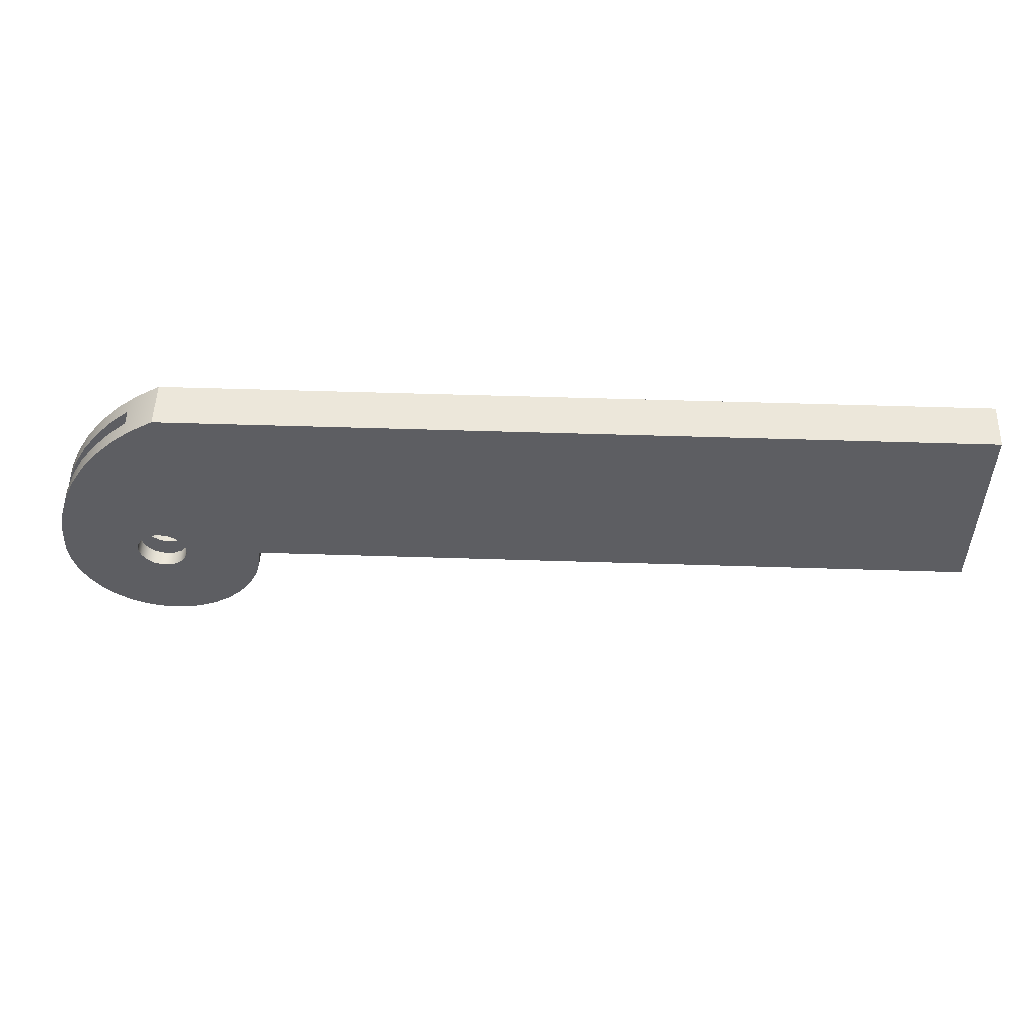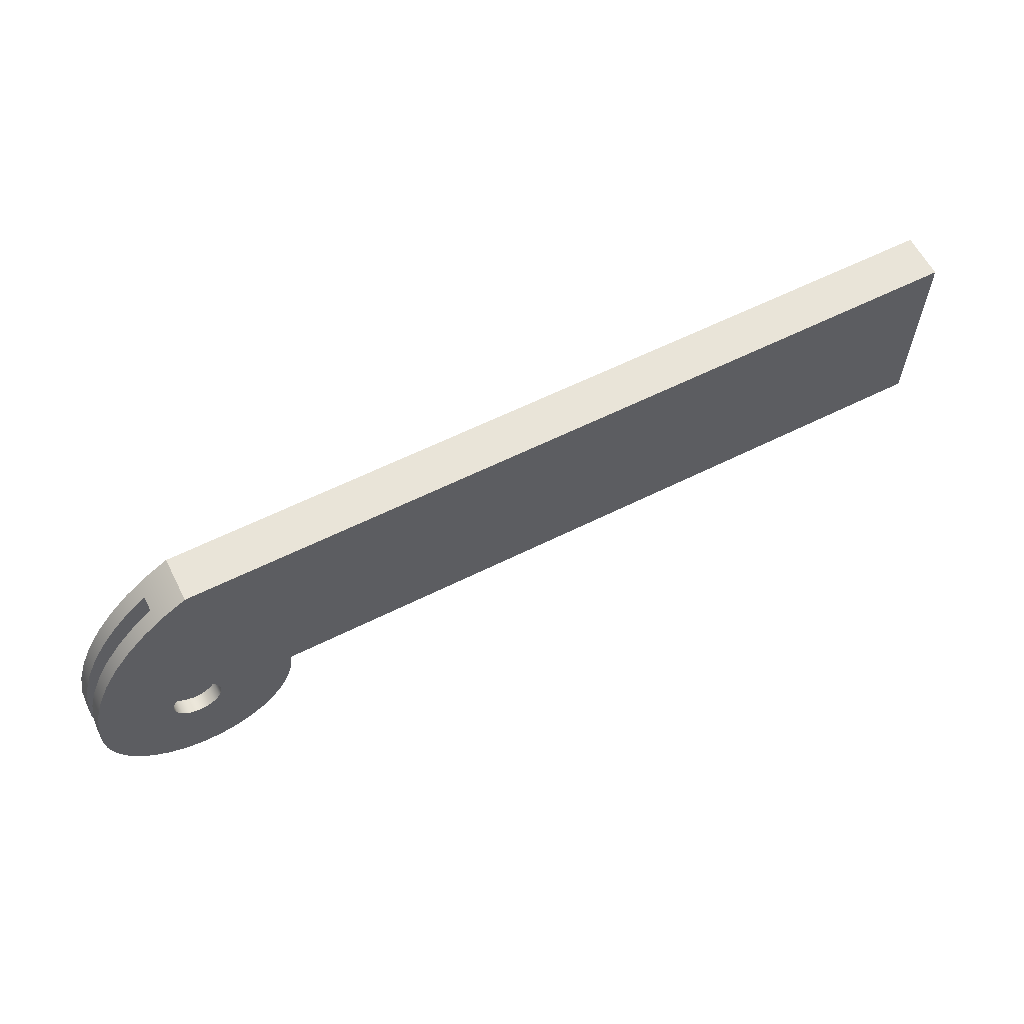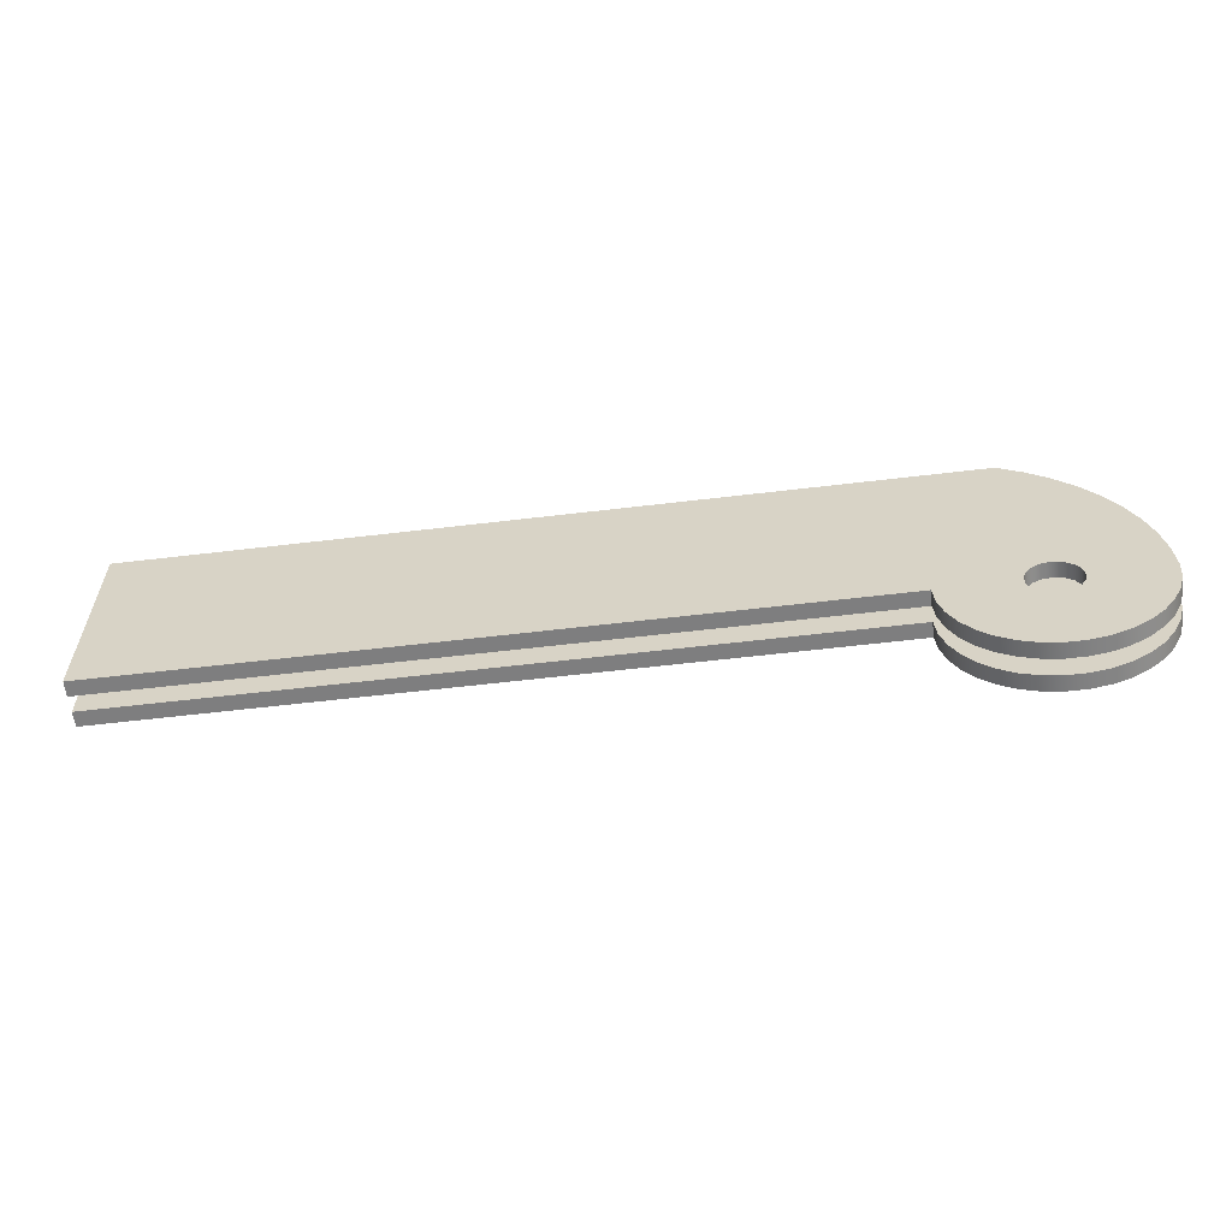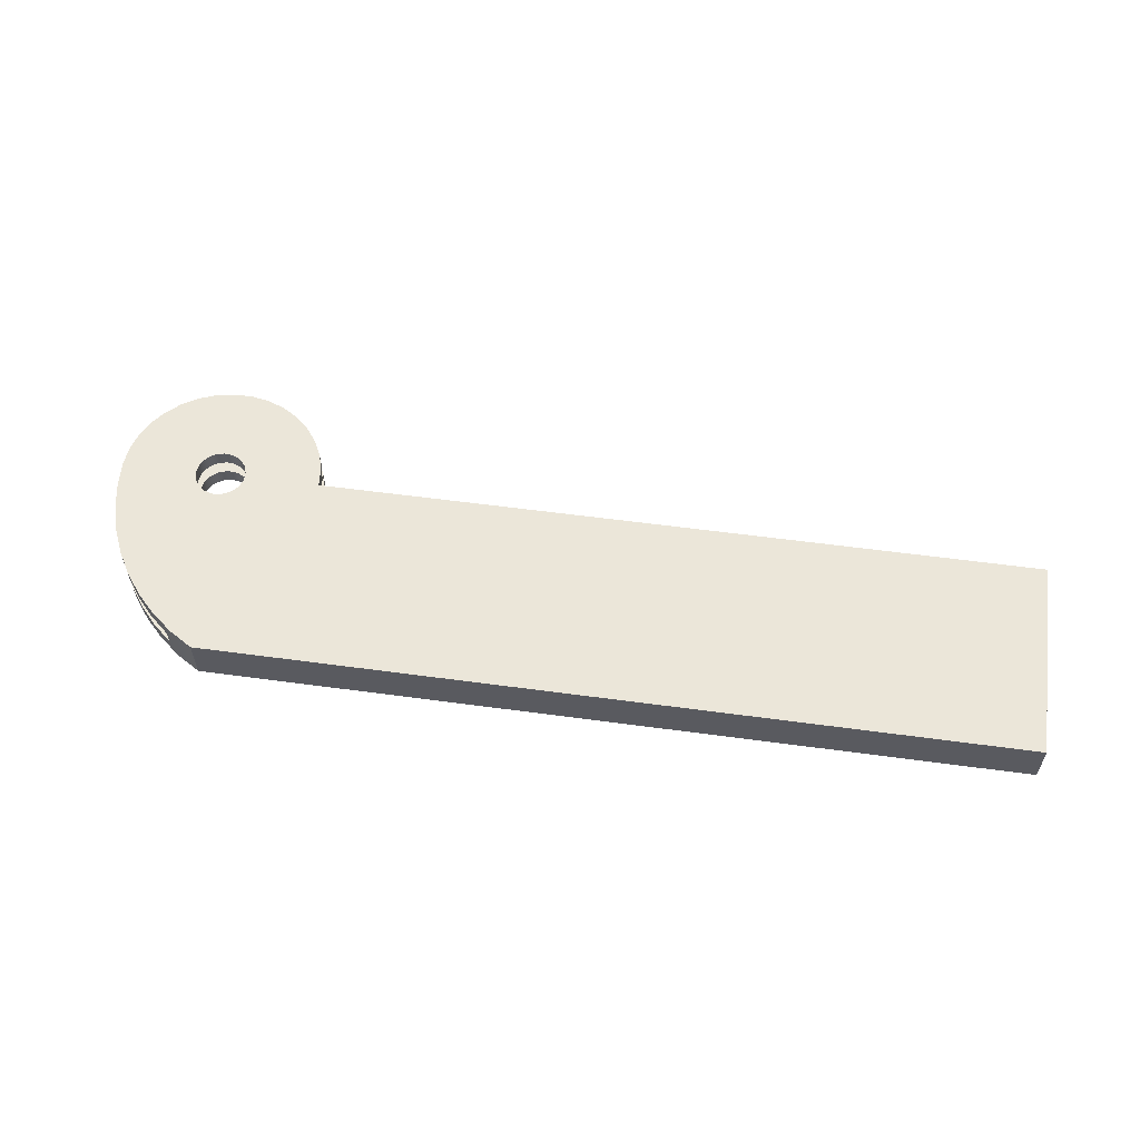
<metadata>
{"format":"obj","ext":"obj","renderer":"f3d","projection":"perspective","resolution":1024,"background":"white","views":[{"elev":51.5,"azim":2.0,"up":"+Z"},{"elev":60.6,"azim":-27.0,"up":"+Z"},{"elev":-59.4,"azim":-173.0,"up":"+Z"},{"elev":57.3,"azim":8.0,"up":"+Y"}]}
</metadata>
<code>
v -0.1936 0.302 0
v 7 0.302 0
v 7 0.302 1.8
v -1.308 0.302 1.8
v -1.504 0.302 1.63
v -1.68 0.302 1.439
v -1.833 0.302 1.229
v -1.96 0.302 1.003
v -2.061 0.302 0.7639
v -2.134 0.302 0.5149
v -2.179 0.302 0.2591
v -2.194 0.302 -1.225e-16
v -2.177 0.302 -0.1837
v -2.126 0.302 -0.3612
v -2.044 0.302 -0.5264
v -1.933 0.302 -0.6737
v -1.796 0.302 -0.798
v -1.639 0.302 -0.8952
v -1.467 0.302 -0.9618
v -1.286 0.302 -0.9957
v -1.101 0.302 -0.9957
v -0.9199 0.302 -0.9618
v -0.7478 0.302 -0.8952
v -0.5909 0.302 -0.798
v -0.4546 0.302 -0.6737
v -0.3434 0.302 -0.5264
v -0.2611 0.302 -0.3612
v -0.2106 0.302 -0.1837
v -1.444 0.302 -3.062e-17
v -1.427 0.302 0.09031
v -1.378 0.302 0.1684
v -1.305 0.302 0.2238
v -1.217 0.302 0.2489
v -1.125 0.302 0.2405
v -1.043 0.302 0.1995
v -0.981 0.302 0.1316
v -0.9478 0.302 0.04594
v -0.9478 0.302 -0.04594
v -0.981 0.302 -0.1316
v -1.043 0.302 -0.1995
v -1.125 0.302 -0.2405
v -1.217 0.302 -0.2489
v -1.305 0.302 -0.2238
v -1.378 0.302 -0.1684
v -1.427 0.302 -0.09031
v -1.308 0.15 1.8
v -1.308 0.302 1.8
v 7 0.302 1.8
v 7 0.15 1.8
v 7 0.15 0
v -0.1936 0.15 0
v -0.2106 0.15 -0.1837
v -0.2611 0.15 -0.3612
v -0.3434 0.15 -0.5264
v -0.4546 0.15 -0.6737
v -0.5909 0.15 -0.798
v -0.7478 0.15 -0.8952
v -0.9199 0.15 -0.9618
v -1.101 0.15 -0.9957
v -1.286 0.15 -0.9957
v -1.467 0.15 -0.9618
v -1.639 0.15 -0.8952
v -1.796 0.15 -0.798
v -1.933 0.15 -0.6737
v -2.044 0.15 -0.5264
v -2.126 0.15 -0.3612
v -2.177 0.15 -0.1837
v -2.194 0.15 -1.225e-16
v -2.179 0.15 0.2591
v -2.134 0.15 0.5149
v -2.061 0.15 0.7639
v -1.96 0.15 1.003
v -1.833 0.15 1.229
v -1.68 0.15 1.439
v -1.504 0.15 1.63
v -1.308 0.15 1.8
v 7 0.15 1.8
v -1.444 0.15 3.062e-17
v -1.427 0.15 -0.09031
v -1.378 0.15 -0.1684
v -1.305 0.15 -0.2238
v -1.217 0.15 -0.2489
v -1.125 0.15 -0.2405
v -1.043 0.15 -0.1995
v -0.981 0.15 -0.1316
v -0.9478 0.15 -0.04594
v -0.9478 0.15 0.04594
v -0.981 0.15 0.1316
v -1.043 0.15 0.1995
v -1.125 0.15 0.2405
v -1.217 0.15 0.2489
v -1.305 0.15 0.2238
v -1.378 0.15 0.1684
v -1.427 0.15 0.09031
v 7 0.15 0
v 7 0.15 1.8
v 7 0.302 1.8
v 7 0.302 0
v 7 0.452 0
v 7 0.452 2
v 7 0 2
v 7 0 0
v 7 0.302 0
v -0.1936 0.302 0
v -0.1936 0.452 0
v 7 0.452 0
v -0.1936 0.302 0
v -0.2106 0.302 -0.1837
v -0.2611 0.302 -0.3612
v -0.3434 0.302 -0.5264
v -0.4546 0.302 -0.6737
v -0.5909 0.302 -0.798
v -0.7478 0.302 -0.8952
v -0.9199 0.302 -0.9618
v -1.101 0.302 -0.9957
v -1.286 0.302 -0.9957
v -1.467 0.302 -0.9618
v -1.639 0.302 -0.8952
v -1.796 0.302 -0.798
v -1.933 0.302 -0.6737
v -2.044 0.302 -0.5264
v -2.126 0.302 -0.3612
v -2.177 0.302 -0.1837
v -2.194 0.302 -1.225e-16
v -2.194 0.452 -1.225e-16
v -2.177 0.452 -0.1837
v -2.126 0.452 -0.3612
v -2.044 0.452 -0.5264
v -1.933 0.452 -0.6737
v -1.796 0.452 -0.798
v -1.639 0.452 -0.8952
v -1.467 0.452 -0.9618
v -1.286 0.452 -0.9957
v -1.101 0.452 -0.9957
v -0.9199 0.452 -0.9618
v -0.7478 0.452 -0.8952
v -0.5909 0.452 -0.798
v -0.4546 0.452 -0.6737
v -0.3434 0.452 -0.5264
v -0.2611 0.452 -0.3612
v -0.2106 0.452 -0.1837
v -0.1936 0.452 0
v -1.444 0 3.062e-17
v -1.427 0 -0.09031
v -1.378 0 -0.1684
v -1.305 0 -0.2238
v -1.217 0 -0.2489
v -1.125 0 -0.2405
v -1.043 0 -0.1995
v -0.981 0 -0.1316
v -0.9478 0 -0.04594
v -0.9478 0 0.04594
v -0.981 0 0.1316
v -1.043 0 0.1995
v -1.125 0 0.2405
v -1.217 0 0.2489
v -1.305 0 0.2238
v -1.378 0 0.1684
v -1.427 0 0.09031
v -1.444 0.15 3.062e-17
v -1.427 0.15 0.09031
v -1.378 0.15 0.1684
v -1.305 0.15 0.2238
v -1.217 0.15 0.2489
v -1.125 0.15 0.2405
v -1.043 0.15 0.1995
v -0.981 0.15 0.1316
v -0.9478 0.15 0.04594
v -0.9478 0.15 -0.04594
v -0.981 0.15 -0.1316
v -1.043 0.15 -0.1995
v -1.125 0.15 -0.2405
v -1.217 0.15 -0.2489
v -1.305 0.15 -0.2238
v -1.378 0.15 -0.1684
v -1.427 0.15 -0.09031
v -1.444 0.15 3.062e-17
v -1.444 0 3.062e-17
v -1.444 0.302 -3.062e-17
v -1.427 0.302 -0.09031
v -1.378 0.302 -0.1684
v -1.305 0.302 -0.2238
v -1.217 0.302 -0.2489
v -1.125 0.302 -0.2405
v -1.043 0.302 -0.1995
v -0.981 0.302 -0.1316
v -0.9478 0.302 -0.04594
v -0.9478 0.302 0.04594
v -0.981 0.302 0.1316
v -1.043 0.302 0.1995
v -1.125 0.302 0.2405
v -1.217 0.302 0.2489
v -1.305 0.302 0.2238
v -1.378 0.302 0.1684
v -1.427 0.302 0.09031
v -1.444 0.452 3.062e-17
v -1.427 0.452 0.09031
v -1.378 0.452 0.1684
v -1.305 0.452 0.2238
v -1.217 0.452 0.2489
v -1.125 0.452 0.2405
v -1.043 0.452 0.1995
v -0.981 0.452 0.1316
v -0.9478 0.452 0.04594
v -0.9478 0.452 -0.04594
v -0.981 0.452 -0.1316
v -1.043 0.452 -0.1995
v -1.125 0.452 -0.2405
v -1.217 0.452 -0.2489
v -1.305 0.452 -0.2238
v -1.378 0.452 -0.1684
v -1.427 0.452 -0.09031
v -1.444 0.452 3.062e-17
v -1.444 0.302 -3.062e-17
v -1 0 2
v 7 0 2
v 7 0.452 2
v -1 0.452 2
v -1.308 0.15 1.8
v -1.504 0.15 1.63
v -1.68 0.15 1.439
v -1.833 0.15 1.229
v -1.96 0.15 1.003
v -2.061 0.15 0.7639
v -2.134 0.15 0.5149
v -2.179 0.15 0.2591
v -2.194 0.15 -1.225e-16
v -2.194 0 -1.225e-16
v -2.177 0 0.2711
v -2.129 0 0.5383
v -2.049 0 0.7978
v -1.939 0 1.046
v -1.799 0 1.279
v -1.633 0 1.494
v -1.443 0 1.688
v -1.231 0 1.857
v -1 0 2
v -1 0.452 2
v -1.231 0.452 1.857
v -1.443 0.452 1.688
v -1.633 0.452 1.494
v -1.799 0.452 1.279
v -1.939 0.452 1.046
v -2.049 0.452 0.7978
v -2.129 0.452 0.5383
v -2.177 0.452 0.2711
v -2.194 0.452 -1.225e-16
v -2.194 0.302 -1.225e-16
v -2.179 0.302 0.2591
v -2.134 0.302 0.5149
v -2.061 0.302 0.7639
v -1.96 0.302 1.003
v -1.833 0.302 1.229
v -1.68 0.302 1.439
v -1.504 0.302 1.63
v -1.308 0.302 1.8
v -2.194 0.15 -1.225e-16
v -2.177 0.15 -0.1837
v -2.126 0.15 -0.3612
v -2.044 0.15 -0.5264
v -1.933 0.15 -0.6737
v -1.796 0.15 -0.798
v -1.639 0.15 -0.8952
v -1.467 0.15 -0.9618
v -1.286 0.15 -0.9957
v -1.101 0.15 -0.9957
v -0.9199 0.15 -0.9618
v -0.7478 0.15 -0.8952
v -0.5909 0.15 -0.798
v -0.4546 0.15 -0.6737
v -0.3434 0.15 -0.5264
v -0.2611 0.15 -0.3612
v -0.2106 0.15 -0.1837
v -0.1936 0.15 0
v -0.1936 0 0
v -0.2106 0 -0.1837
v -0.2611 0 -0.3612
v -0.3434 0 -0.5264
v -0.4546 0 -0.6737
v -0.5909 0 -0.798
v -0.7478 0 -0.8952
v -0.9199 0 -0.9618
v -1.101 0 -0.9957
v -1.286 0 -0.9957
v -1.467 0 -0.9618
v -1.639 0 -0.8952
v -1.796 0 -0.798
v -1.933 0 -0.6737
v -2.044 0 -0.5264
v -2.126 0 -0.3612
v -2.177 0 -0.1837
v -2.194 0 -1.225e-16
v -0.1936 0.15 0
v 7 0.15 0
v 7 0 0
v -0.1936 0 0
v -1.444 0.452 3.062e-17
v -1.427 0.452 -0.09031
v -1.378 0.452 -0.1684
v -1.305 0.452 -0.2238
v -1.217 0.452 -0.2489
v -1.125 0.452 -0.2405
v -1.043 0.452 -0.1995
v -0.981 0.452 -0.1316
v -0.9478 0.452 -0.04594
v -0.9478 0.452 0.04594
v -0.981 0.452 0.1316
v -1.043 0.452 0.1995
v -1.125 0.452 0.2405
v -1.217 0.452 0.2489
v -1.305 0.452 0.2238
v -1.378 0.452 0.1684
v -1.427 0.452 0.09031
v 7 0.452 0
v -0.1936 0.452 0
v -0.2106 0.452 -0.1837
v -0.2611 0.452 -0.3612
v -0.3434 0.452 -0.5264
v -0.4546 0.452 -0.6737
v -0.5909 0.452 -0.798
v -0.7478 0.452 -0.8952
v -0.9199 0.452 -0.9618
v -1.101 0.452 -0.9957
v -1.286 0.452 -0.9957
v -1.467 0.452 -0.9618
v -1.639 0.452 -0.8952
v -1.796 0.452 -0.798
v -1.933 0.452 -0.6737
v -2.044 0.452 -0.5264
v -2.126 0.452 -0.3612
v -2.177 0.452 -0.1837
v -2.194 0.452 -1.225e-16
v -2.177 0.452 0.2711
v -2.129 0.452 0.5383
v -2.049 0.452 0.7978
v -1.939 0.452 1.046
v -1.799 0.452 1.279
v -1.633 0.452 1.494
v -1.443 0.452 1.688
v -1.231 0.452 1.857
v -1 0.452 2
v 7 0.452 2
v -1.444 0 3.062e-17
v -1.427 0 0.09031
v -1.378 0 0.1684
v -1.305 0 0.2238
v -1.217 0 0.2489
v -1.125 0 0.2405
v -1.043 0 0.1995
v -0.981 0 0.1316
v -0.9478 0 0.04594
v -0.9478 0 -0.04594
v -0.981 0 -0.1316
v -1.043 0 -0.1995
v -1.125 0 -0.2405
v -1.217 0 -0.2489
v -1.305 0 -0.2238
v -1.378 0 -0.1684
v -1.427 0 -0.09031
v -0.1936 0 0
v 7 0 0
v 7 0 2
v -1 0 2
v -1.231 0 1.857
v -1.443 0 1.688
v -1.633 0 1.494
v -1.799 0 1.279
v -1.939 0 1.046
v -2.049 0 0.7978
v -2.129 0 0.5383
v -2.177 0 0.2711
v -2.194 0 -1.225e-16
v -2.177 0 -0.1837
v -2.126 0 -0.3612
v -2.044 0 -0.5264
v -1.933 0 -0.6737
v -1.796 0 -0.798
v -1.639 0 -0.8952
v -1.467 0 -0.9618
v -1.286 0 -0.9957
v -1.101 0 -0.9957
v -0.9199 0 -0.9618
v -0.7478 0 -0.8952
v -0.5909 0 -0.798
v -0.4546 0 -0.6737
v -0.3434 0 -0.5264
v -0.2611 0 -0.3612
v -0.2106 0 -0.1837
g b01af330-e341-11ea-a806-54bf646e7e1f
f 2 3 1
f 1 3 6
f 1 6 7
f 4 5 3
f 3 5 6
f 7 8 1
f 1 8 34
f 1 34 35
f 8 9 34
f 34 9 33
f 33 9 10
f 33 10 11
f 12 30 11
f 11 30 31
f 11 31 32
f 13 45 12
f 12 45 29
f 12 29 30
f 14 43 13
f 13 43 44
f 13 44 45
f 43 14 42
f 42 14 15
f 42 15 26
f 26 15 25
f 25 15 16
f 25 16 24
f 24 16 17
f 24 17 23
f 23 17 18
f 23 18 22
f 22 18 19
f 22 19 21
f 21 19 20
f 42 26 41
f 41 26 27
f 41 27 40
f 40 27 28
f 40 28 39
f 39 28 38
f 38 28 1
f 38 1 37
f 37 1 36
f 36 1 35
f 32 33 11
g b01bdda4-e341-11ea-b5c9-54bf646e7e1f
f 47 48 46
f 46 48 49
g b01c79dc-e341-11ea-9932-54bf646e7e1f
f 50 51 77
f 77 51 74
f 77 74 75
f 52 86 51
f 51 86 87
f 51 87 88
f 53 84 52
f 52 84 85
f 52 85 86
f 84 53 83
f 83 53 54
f 83 54 82
f 82 54 65
f 82 65 66
f 65 54 64
f 64 54 55
f 64 55 63
f 63 55 56
f 63 56 62
f 62 56 57
f 62 57 61
f 61 57 58
f 61 58 60
f 60 58 59
f 82 66 81
f 81 66 67
f 81 67 80
f 80 67 79
f 79 67 68
f 79 68 78
f 78 68 94
f 94 68 69
f 94 69 93
f 93 69 92
f 92 69 91
f 91 69 70
f 91 70 71
f 91 71 90
f 90 71 72
f 90 72 51
f 51 72 73
f 51 73 74
f 75 76 77
f 88 89 51
f 51 89 90
g af4685ca-e341-11ea-9358-54bf646e7e1f
f 95 96 102
f 102 96 101
f 101 96 97
f 101 97 100
f 100 97 99
f 99 97 98
g af480c5a-e341-11ea-bf0d-54bf646e7e1f
f 103 104 106
f 106 104 105
g af479742-e341-11ea-b50a-54bf646e7e1f
f 142 107 141
f 141 107 108
f 141 108 140
f 140 108 109
f 140 109 139
f 139 109 110
f 139 110 138
f 138 110 111
f 138 111 137
f 137 111 112
f 137 112 136
f 136 112 113
f 136 113 135
f 135 113 114
f 135 114 134
f 134 114 115
f 134 115 133
f 133 115 116
f 133 116 132
f 132 116 117
f 132 117 131
f 131 117 118
f 131 118 130
f 130 118 119
f 130 119 129
f 129 119 120
f 129 120 128
f 128 120 121
f 128 121 127
f 127 121 122
f 127 122 126
f 126 122 123
f 126 123 125
f 125 123 124
g af46109a-e341-11ea-8226-54bf646e7e1f
f 144 176 143
f 143 176 177
f 178 160 159
f 159 160 161
f 159 161 158
f 158 161 162
f 158 162 157
f 157 162 163
f 157 163 156
f 156 163 164
f 156 164 155
f 155 164 165
f 155 165 154
f 154 165 166
f 154 166 153
f 153 166 167
f 153 167 152
f 152 167 168
f 152 168 151
f 151 168 169
f 151 169 150
f 150 169 170
f 150 170 149
f 149 170 171
f 149 171 148
f 148 171 172
f 148 172 147
f 147 172 173
f 147 173 146
f 146 173 174
f 146 174 145
f 145 174 175
f 145 175 144
f 144 175 176
g 01a48fe7-ad75-3879-8dae-e943d54f5824
f 180 212 179
f 179 212 213
f 214 196 195
f 195 196 197
f 195 197 194
f 194 197 198
f 194 198 193
f 193 198 199
f 193 199 192
f 192 199 200
f 192 200 191
f 191 200 201
f 191 201 190
f 190 201 202
f 190 202 189
f 189 202 203
f 189 203 188
f 188 203 204
f 188 204 187
f 187 204 205
f 187 205 186
f 186 205 206
f 186 206 185
f 185 206 207
f 185 207 184
f 184 207 208
f 184 208 183
f 183 208 209
f 183 209 182
f 182 209 210
f 182 210 181
f 181 210 211
f 181 211 180
f 180 211 212
g af46fb08-e341-11ea-92bc-54bf646e7e1f
f 215 216 218
f 218 216 217
g af47490c-e341-11ea-b075-54bf646e7e1f
f 220 235 219
f 219 235 236
f 219 236 239
f 239 236 238
f 238 236 237
f 235 220 234
f 234 220 221
f 234 221 233
f 233 221 222
f 233 222 232
f 232 222 223
f 232 223 231
f 231 223 224
f 231 224 230
f 230 224 225
f 230 225 229
f 229 225 226
f 229 226 228
f 228 226 227
f 219 239 256
f 256 239 240
f 256 240 255
f 255 240 241
f 255 241 254
f 254 241 242
f 254 242 253
f 253 242 243
f 253 243 252
f 252 243 244
f 252 244 251
f 251 244 245
f 251 245 250
f 250 245 246
f 250 246 249
f 249 246 247
f 249 247 248
g d27a652b-276e-387c-b513-941499487ff3
f 292 257 291
f 291 257 258
f 291 258 290
f 290 258 259
f 290 259 289
f 289 259 260
f 289 260 288
f 288 260 261
f 288 261 287
f 287 261 262
f 287 262 286
f 286 262 263
f 286 263 285
f 285 263 264
f 285 264 284
f 284 264 265
f 284 265 283
f 283 265 266
f 283 266 282
f 282 266 267
f 282 267 281
f 281 267 268
f 281 268 280
f 280 268 269
f 280 269 279
f 279 269 270
f 279 270 278
f 278 270 271
f 278 271 277
f 277 271 272
f 277 272 276
f 276 272 273
f 276 273 275
f 275 273 274
g 7205e12c-0311-3096-9975-023aac1afb32
f 293 294 296
f 296 294 295
g af4881a2-e341-11ea-aeb8-54bf646e7e1f
f 313 297 332
f 332 297 298
f 332 298 331
f 331 298 299
f 331 299 300
f 331 300 330
f 330 300 301
f 330 301 329
f 329 301 318
f 329 318 328
f 328 318 319
f 328 319 327
f 327 319 320
f 327 320 326
f 326 320 321
f 326 321 325
f 325 321 322
f 325 322 324
f 324 322 323
f 301 302 318
f 318 302 317
f 317 302 303
f 317 303 316
f 316 303 304
f 316 304 305
f 316 305 315
f 315 305 306
f 315 306 307
f 307 308 315
f 315 308 309
f 315 309 336
f 336 309 335
f 335 309 310
f 335 310 334
f 334 310 333
f 333 310 311
f 333 311 312
f 312 313 333
f 333 313 332
f 314 315 342
f 342 315 339
f 342 339 340
f 336 337 315
f 315 337 338
f 315 338 339
f 340 341 342
g af48f6da-e341-11ea-8864-54bf646e7e1f
f 359 343 372
f 372 343 344
f 372 344 371
f 371 344 345
f 371 345 346
f 346 347 371
f 371 347 370
f 370 347 369
f 369 347 348
f 369 348 368
f 368 348 360
f 368 360 367
f 367 360 366
f 366 360 365
f 365 360 362
f 365 362 364
f 364 362 363
f 348 349 360
f 360 349 350
f 360 350 351
f 351 352 360
f 360 352 388
f 388 352 353
f 388 353 354
f 388 354 387
f 387 354 355
f 387 355 386
f 386 355 356
f 386 356 375
f 375 356 374
f 374 356 357
f 374 357 373
f 373 357 358
f 373 358 359
f 373 359 372
f 360 361 362
f 386 375 385
f 385 375 376
f 385 376 384
f 384 376 377
f 384 377 383
f 383 377 378
f 383 378 382
f 382 378 379
f 382 379 381
f 381 379 380

</code>
